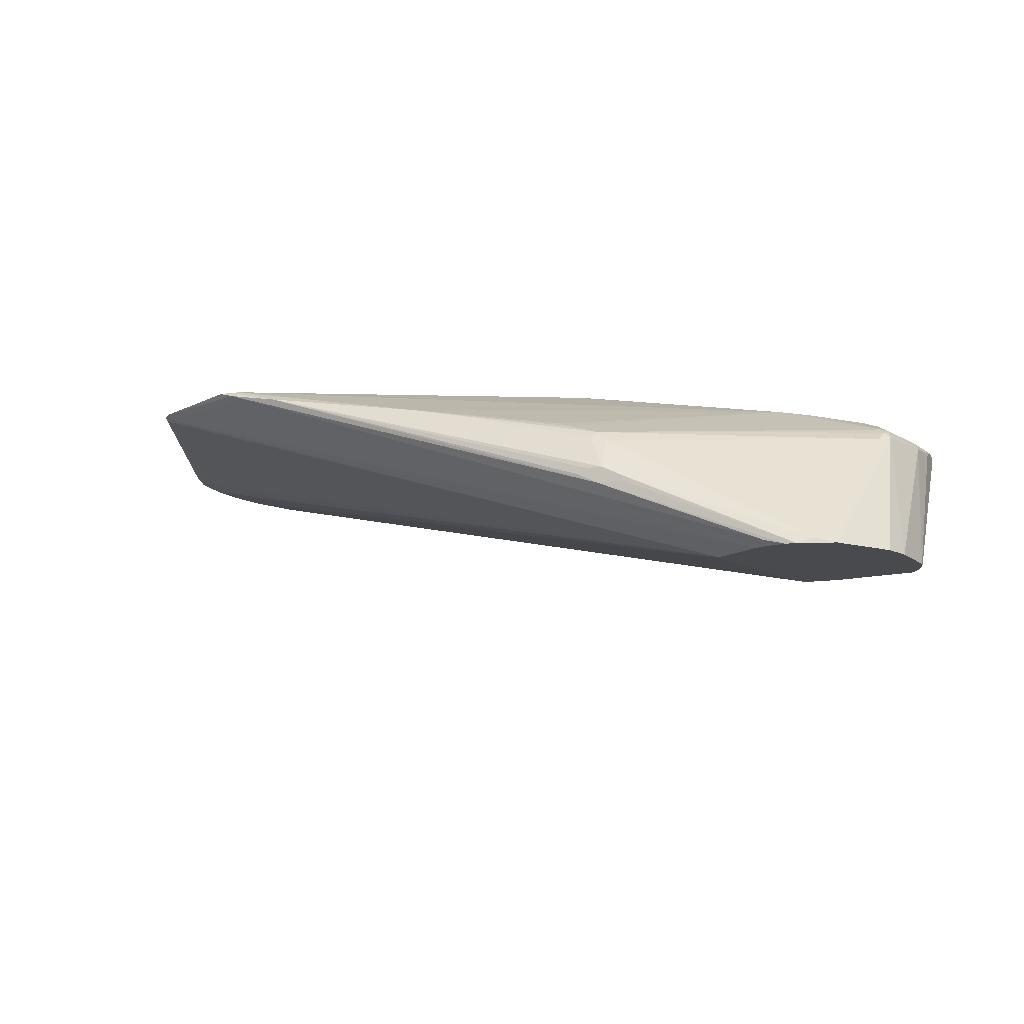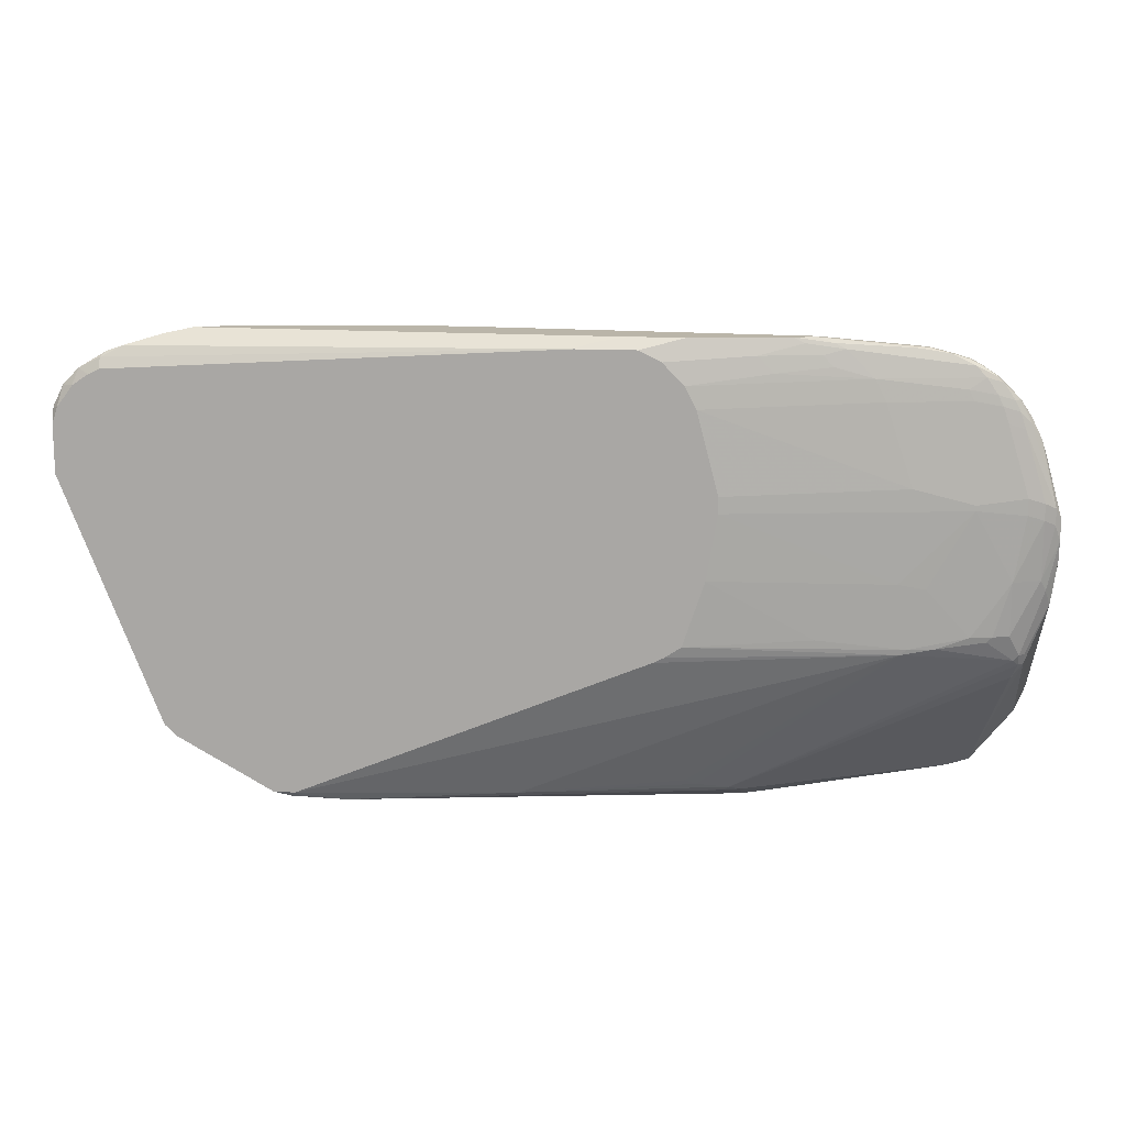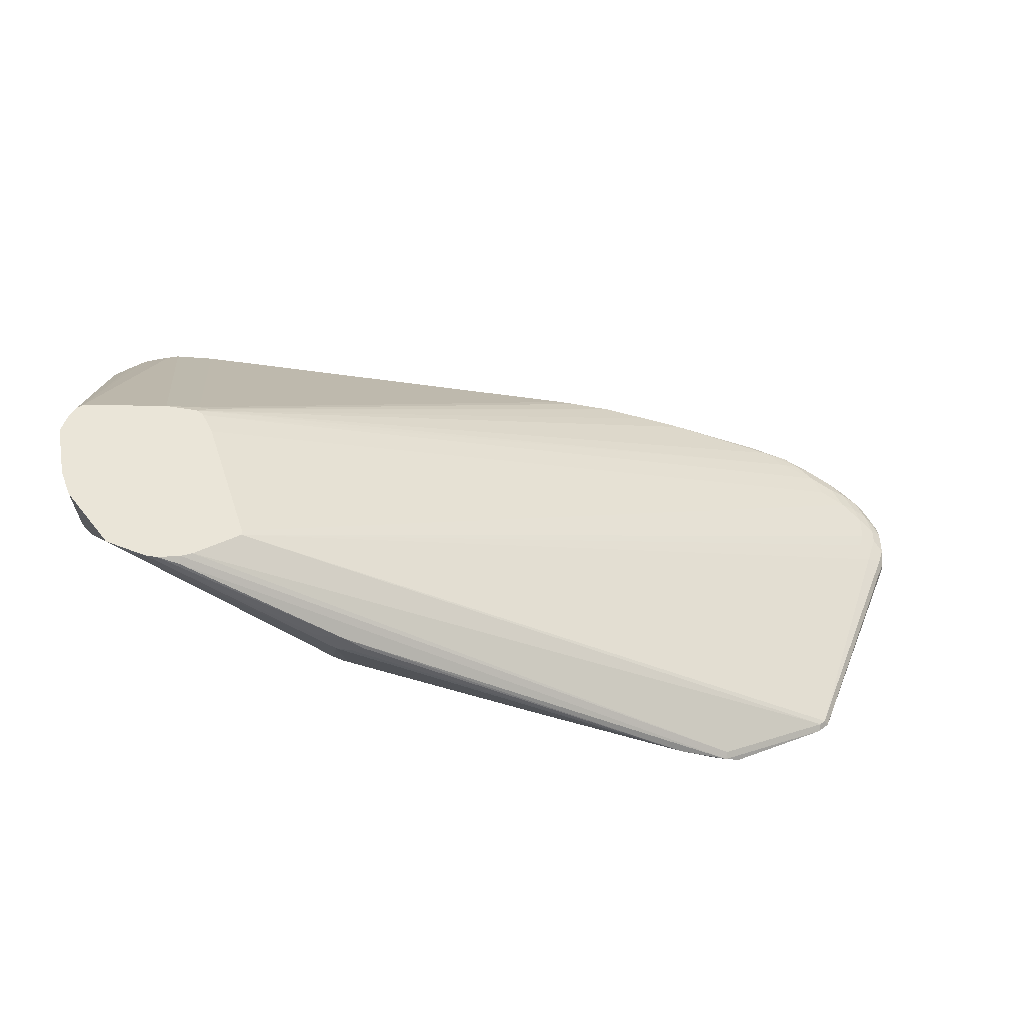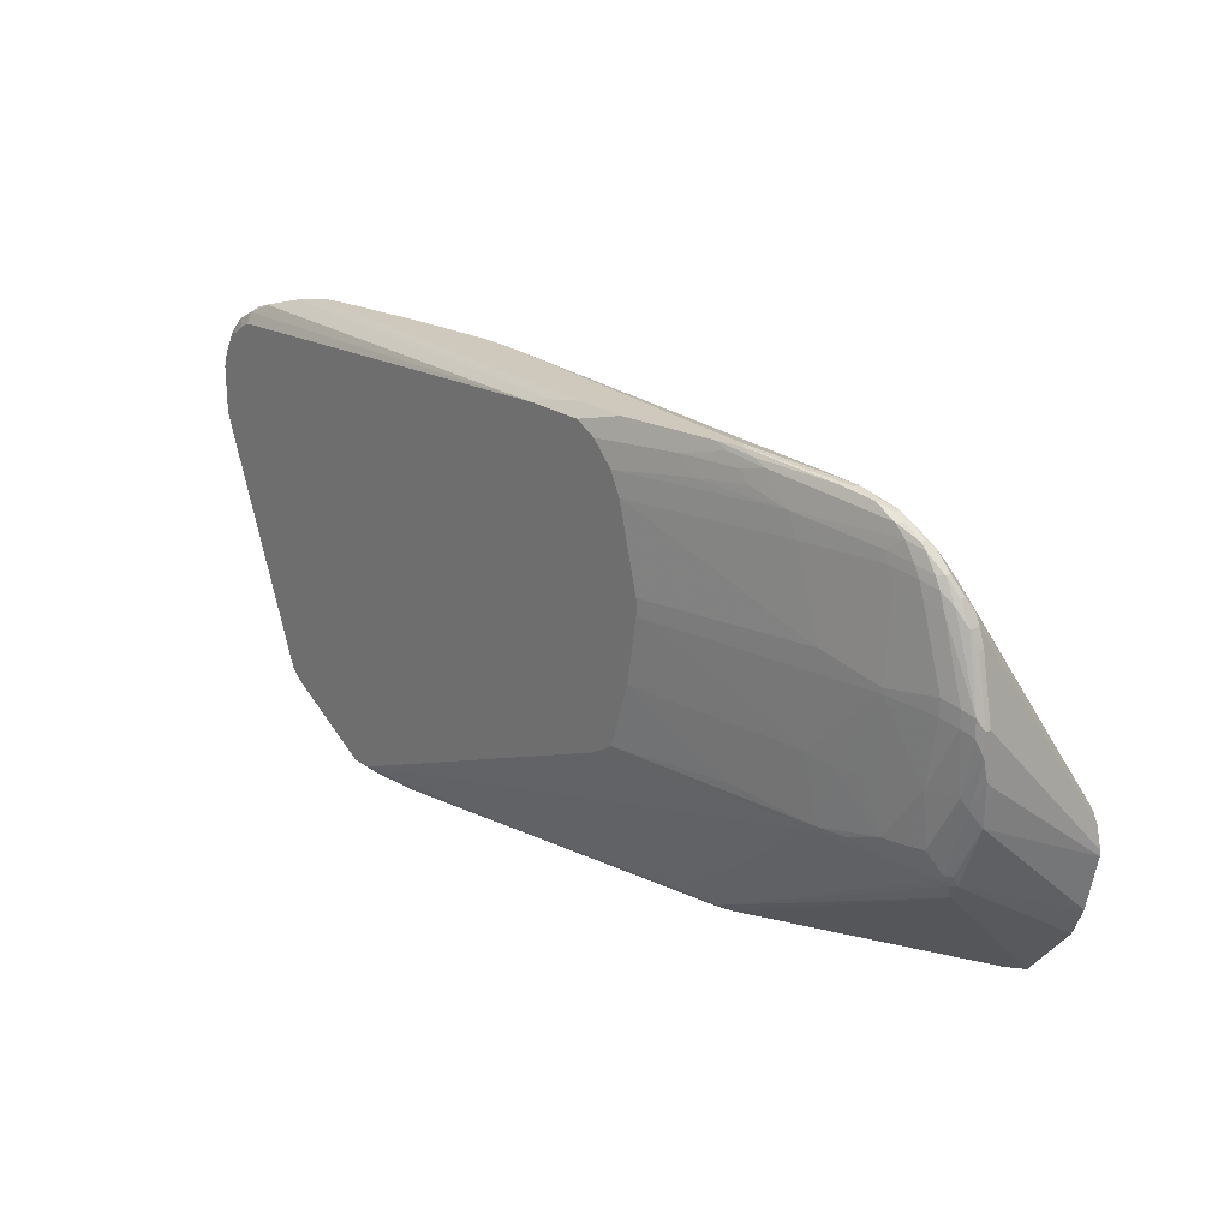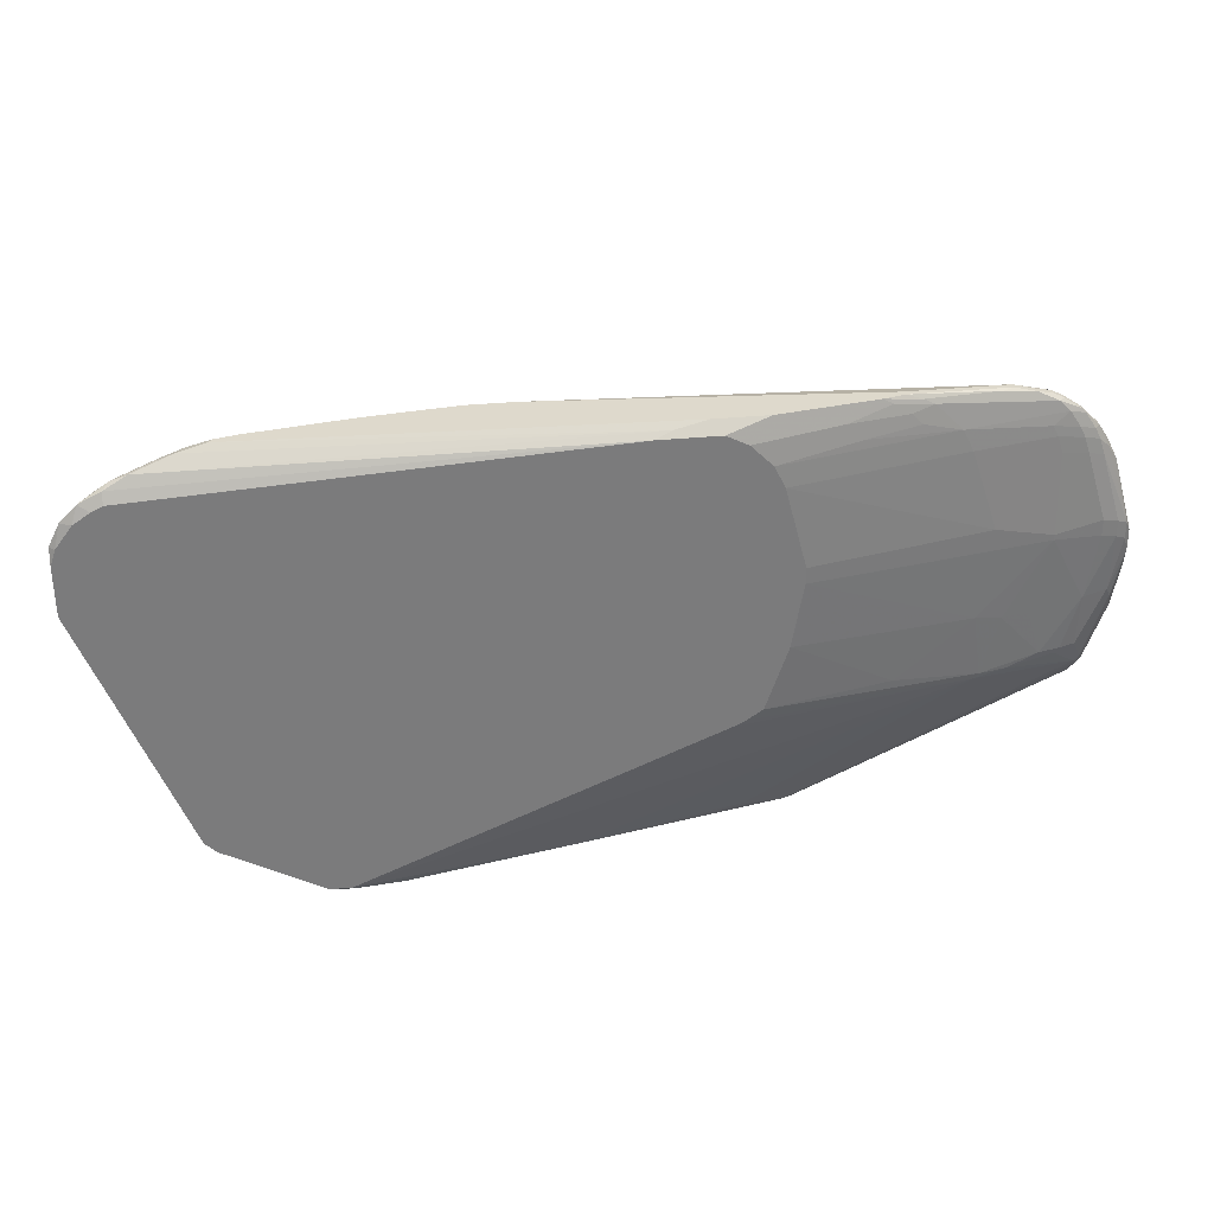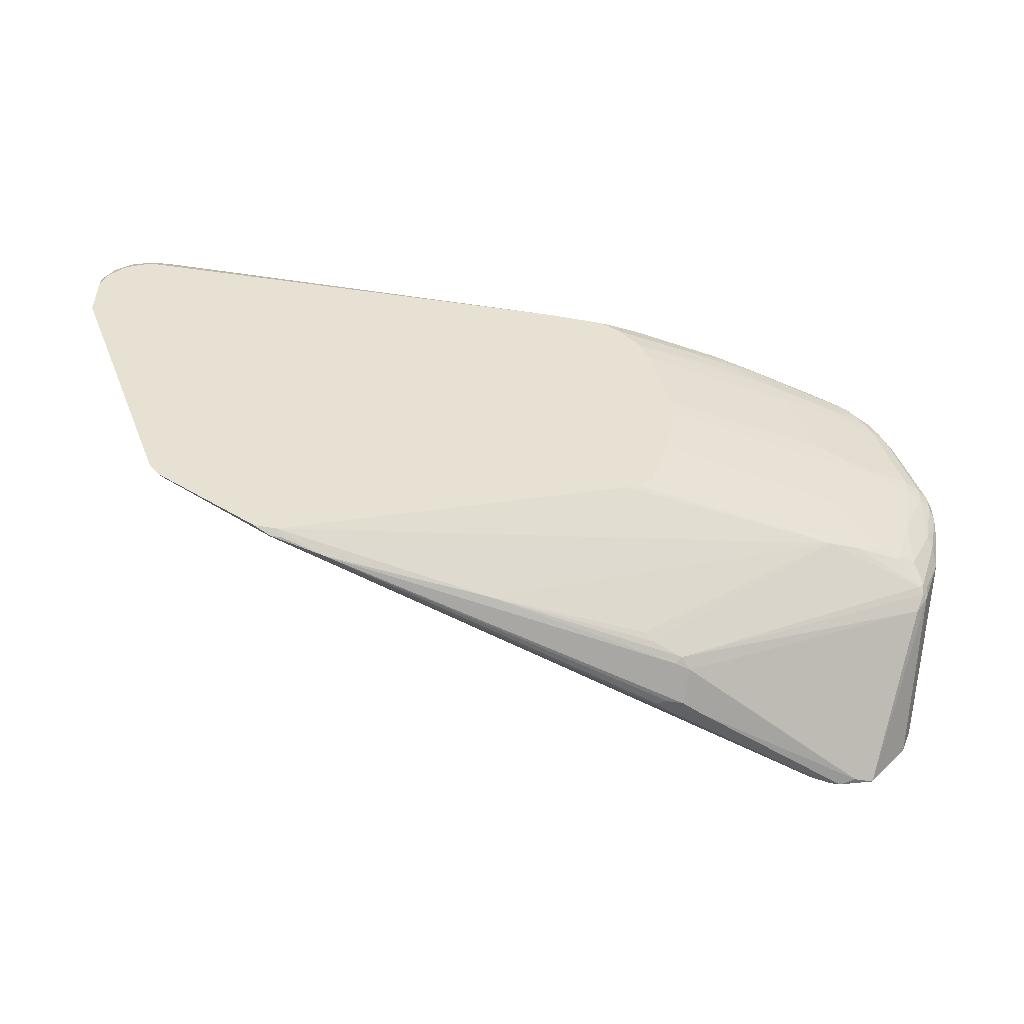
<metadata>
{"format":"obj","ext":"obj","renderer":"f3d","projection":"perspective","resolution":1024,"background":"white","views":[{"elev":-13.0,"azim":19.3,"up":"+Z"},{"elev":13.7,"azim":7.4,"up":"+Y"},{"elev":-44.0,"azim":168.3,"up":"+Y"},{"elev":22.4,"azim":50.1,"up":"+Y"},{"elev":32.0,"azim":-8.0,"up":"+Y"},{"elev":-50.3,"azim":-11.0,"up":"+Y"}]}
</metadata>
<code>
v 41 5 39
v 166 36 31
v 170 27 25
v 176 59 29
v 176 56 29
v 162 84 29
v 165 82 29
v 171 74 29
v 175 44 28
v 172 32 27
v 118 62 41
v 134 89 35
v 153 87 30
v 118 59 41
v 1 75 41
v 18 17 41
v 126 0 15
v 121 0 14
v 150 3 0
v 146 78 35
v 151 63 35
v 169 78 28
v 159 39 0
v 153 41 1
v 142 9 0
v 151 41 1
v 166 81 28
v 152 1 1
v 174 36 0
v 172 73 26
v 152 2 0
v 126 0 14
v 135 36 37
v 112 35 41
v 162 83 28
v 160 80 32
v 161 78 32
v 170 73 30
v 43 4 40
v 41 4 40
v 162 36 32
v 159 45 33
v 169 36 30
v 116 47 41
v 149 46 35
v 174 46 29
v 174 57 30
v 177 49 27
v 176 41 26
v 177 48 26
v 2 69 38
v 1 64 39
v 175 18 0
v 168 78 30
v 173 71 28
v 174 68 27
v 173 71 26
v 153 39 0
v 19 17 40
v 38 5 41
v 82 4 33
v 171 30 27
v 170 31 28
v 23 85 34
v 27 88 34
v 5 80 38
v 160 85 30
v 4 79 41
v 137 84 36
v 173 13 0
v 0 72 41
v 13 86 39
v 20 16 40
v 9 84 40
v 108 85 41
v 167 74 31
v 174 60 30
v 171 61 31
v 124 86 38
v 112 89 39
v 42 5 41
v 16 86 36
v 151 34 34
v 104 87 41
v 11 85 38
v 18 87 36
v 5 82 40
v 172 30 26
v 177 53 28
v 162 75 32
v 162 60 33
v 119 3 24
v 122 3 23
v 161 2 1
v 109 33 41
v 107 32 41
v 162 59 33
v 154 45 34
v 169 46 31
v 171 32 28
v 102 89 39
v 114 5 27
v 112 6 28
v 150 33 34
v 177 57 28
v 134 89 34
v 177 28 0
v 73 88 28
v 177 57 27
v 76 88 28
v 7 81 41
v 0 64 40
v 176 33 0
v 175 35 0
v 1 75 39
v 3 79 39
v 150 34 0
v 96 88 40
v 25 89 36
v 30 89 34
v 171 58 31
v 156 34 33
v 20 15 41
v 169 76 30
v 171 75 28
v 166 77 31
v 122 0 17
v 117 0 16
v 120 4 25
v 167 79 27
v 171 75 27
v 169 78 29
v 169 76 26
v 165 3 0
v 163 82 31
v 166 81 30
v 73 89 29
v 130 89 36
v 4 63 38
v 0 75 40
v 6 66 37
v 114 77 41
v 93 87 41
v 177 29 0
v 152 38 0
v 65 89 29
v 22 88 35
v 0 72 39
v 9 82 41
v 153 87 31
v 137 88 35
v 56 89 30
v 135 86 36
v 160 85 29
v 144 82 35
v 161 84 31
v 165 35 31
v 174 68 26
v 51 3 38
v 119 0 17
v 151 87 32
v 157 86 31
v 0 67 39
v 2 72 38
v 17 87 37
v 2 79 40
v 0 63 41
v 6 77 37
v 9 77 36
v 3 76 38
v 7 83 39
v 20 88 37
v 26 89 35
v 48 89 31
v 14 79 35
v 139 87 35
v 165 82 30
v 162 84 30
v 165 79 31
v 158 1 0
v 156 1 0
v 11 81 36
v 10 85 39
v 8 81 37
v 19 86 35
v 16 83 35
v 132 88 36
v 112 81 41
v 157 86 30
v 11 84 37
v 5 69 37
v 142 10 0
v 127 83 38
v 5 74 37
v 8 83 38
f 105 4 89
f 183 195 171
f 131 132 125
f 31 181 28
f 73 59 25
f 46 47 99
f 87 111 74
f 169 175 117
f 12 138 151
f 73 1 123
f 1 19 31
f 18 128 159
f 73 19 1
f 192 144 25
f 140 15 166
f 99 41 2
f 104 81 61
f 147 65 185
f 40 1 28
f 123 1 40
f 88 3 134
f 89 4 5
f 27 6 7
f 124 4 8
f 10 9 100
f 126 179 37
f 142 11 21
f 106 12 13
f 97 11 14
f 123 15 16
f 32 17 18
f 49 9 10
f 25 19 73
f 28 1 31
f 37 155 20
f 21 11 91
f 27 177 22
f 118 84 101
f 29 144 23
f 78 76 91
f 13 24 110
f 191 194 25
f 26 58 146
f 27 29 35
f 68 111 87
f 181 18 28
f 129 62 63
f 53 88 70
f 133 114 29
f 24 58 26
f 91 11 97
f 39 81 40
f 27 130 29
f 129 63 104
f 78 91 121
f 157 122 63
f 98 42 97
f 117 144 192
f 36 155 37
f 59 139 25
f 40 60 123
f 159 92 61
f 46 5 47
f 58 144 145
f 57 113 30
f 19 144 31
f 30 131 57
f 124 179 126
f 113 144 114
f 114 144 29
f 23 154 29
f 180 32 181
f 40 18 159
f 129 102 61
f 34 33 44
f 44 33 45
f 180 17 32
f 134 94 180
f 134 3 94
f 70 88 134
f 13 154 24
f 67 6 154
f 49 53 107
f 3 93 94
f 20 142 21
f 112 52 16
f 146 137 108
f 150 12 161
f 13 189 154
f 29 154 35
f 37 179 36
f 121 91 97
f 38 76 77
f 124 76 38
f 159 39 40
f 28 18 40
f 98 41 42
f 46 99 43
f 14 44 45
f 104 83 34
f 46 9 89
f 5 4 47
f 49 50 48
f 107 50 49
f 163 51 52
f 70 144 53
f 49 88 53
f 88 62 3
f 125 8 55
f 54 132 136
f 89 5 46
f 105 56 55
f 57 56 158
f 23 58 24
f 45 98 97
f 14 45 97
f 159 81 39
f 73 16 59
f 40 81 60
f 61 81 159
f 63 62 100
f 3 62 129
f 145 64 58
f 64 65 58
f 195 190 66
f 178 6 67
f 143 118 72
f 26 108 24
f 166 15 68
f 81 15 60
f 155 153 69
f 142 15 11
f 23 144 58
f 134 144 70
f 71 15 140
f 172 165 72
f 123 16 73
f 183 87 74
f 188 79 75
f 126 37 76
f 78 47 77
f 84 79 80
f 96 81 104
f 82 147 185
f 63 122 104
f 122 41 83
f 91 37 21
f 84 15 75
f 82 85 86
f 171 87 183
f 99 2 43
f 48 9 49
f 49 10 88
f 89 9 48
f 38 4 124
f 55 131 125
f 77 76 78
f 91 76 90
f 129 92 93
f 93 17 94
f 34 95 104
f 104 95 96
f 42 41 97
f 83 98 45
f 97 41 99
f 43 2 100
f 143 84 118
f 101 84 80
f 104 102 129
f 61 103 104
f 57 131 55
f 24 154 23
f 48 144 89
f 89 144 105
f 13 137 106
f 110 137 13
f 53 144 107
f 146 108 26
f 30 114 133
f 105 144 109
f 108 137 110
f 24 108 110
f 68 15 111
f 167 112 16
f 158 113 57
f 30 113 114
f 116 115 166
f 185 65 64
f 72 183 74
f 192 169 117
f 119 118 101
f 119 172 118
f 173 138 120
f 156 67 162
f 47 4 77
f 97 99 121
f 157 41 122
f 104 122 83
f 60 15 123
f 11 15 14
f 43 9 46
f 100 9 43
f 121 47 78
f 99 47 121
f 124 8 54
f 54 8 132
f 55 4 105
f 132 8 125
f 126 76 124
f 21 37 20
f 55 56 57
f 107 144 50
f 181 32 18
f 127 17 93
f 18 17 128
f 94 17 180
f 129 93 3
f 61 92 129
f 83 33 34
f 45 33 83
f 103 102 104
f 61 102 103
f 10 62 88
f 100 62 10
f 30 130 131
f 22 132 131
f 133 130 30
f 29 130 133
f 50 144 48
f 180 144 134
f 177 135 136
f 146 138 137
f 106 138 12
f 80 138 101
f 120 65 147
f 147 173 120
f 59 52 139
f 166 115 140
f 140 148 71
f 139 141 25
f 188 15 142
f 143 15 84
f 143 74 149
f 72 74 143
f 25 144 19
f 145 144 117
f 153 79 69
f 58 152 146
f 118 172 72
f 86 147 82
f 115 170 148
f 74 111 149
f 13 12 150
f 161 12 151
f 142 155 188
f 174 152 58
f 176 79 153
f 132 177 136
f 35 6 27
f 189 67 154
f 155 135 176
f 176 135 156
f 90 37 91
f 76 37 90
f 83 41 98
f 2 41 157
f 63 2 157
f 100 2 63
f 8 4 55
f 77 4 38
f 7 177 27
f 22 177 132
f 109 56 105
f 158 56 109
f 159 160 127
f 128 160 159
f 160 17 127
f 128 17 160
f 127 92 159
f 93 92 127
f 22 130 27
f 131 130 22
f 158 144 113
f 109 144 158
f 151 138 176
f 162 150 161
f 112 163 52
f 51 148 164
f 72 165 183
f 85 165 86
f 87 166 68
f 71 148 167
f 16 52 59
f 194 168 169
f 66 168 170
f 163 148 51
f 115 66 170
f 195 66 171
f 172 173 147
f 119 173 172
f 174 65 120
f 58 65 174
f 182 175 169
f 194 51 164
f 20 155 142
f 187 79 176
f 149 15 143
f 111 15 149
f 156 135 177
f 174 138 152
f 156 177 178
f 179 135 36
f 54 179 124
f 36 135 155
f 181 144 180
f 31 144 181
f 150 189 13
f 101 138 119
f 152 138 146
f 137 138 106
f 184 190 182
f 183 165 85
f 147 165 172
f 86 165 147
f 119 138 173
f 176 153 155
f 66 190 184
f 64 186 185
f 166 66 116
f 148 170 164
f 145 186 64
f 186 175 182
f 156 151 176
f 176 138 187
f 120 138 174
f 193 79 188
f 75 15 188
f 14 15 44
f 162 189 150
f 162 67 189
f 178 67 156
f 154 6 35
f 177 6 178
f 7 6 177
f 34 15 95
f 44 15 34
f 115 148 140
f 191 51 194
f 87 66 166
f 186 190 185
f 141 51 191
f 25 141 191
f 192 194 169
f 25 194 192
f 145 175 186
f 117 175 145
f 162 151 156
f 161 151 162
f 155 193 188
f 69 193 155
f 54 135 179
f 136 135 54
f 185 190 82
f 170 168 194
f 96 15 81
f 95 15 96
f 167 15 71
f 16 15 167
f 139 51 141
f 52 51 139
f 112 148 163
f 167 148 112
f 184 168 66
f 164 170 194
f 75 79 84
f 69 79 193
f 171 66 87
f 116 66 115
f 85 195 183
f 182 190 186
f 138 79 187
f 80 79 138
f 182 168 184
f 169 168 182
f 85 190 195
f 82 190 85

</code>
